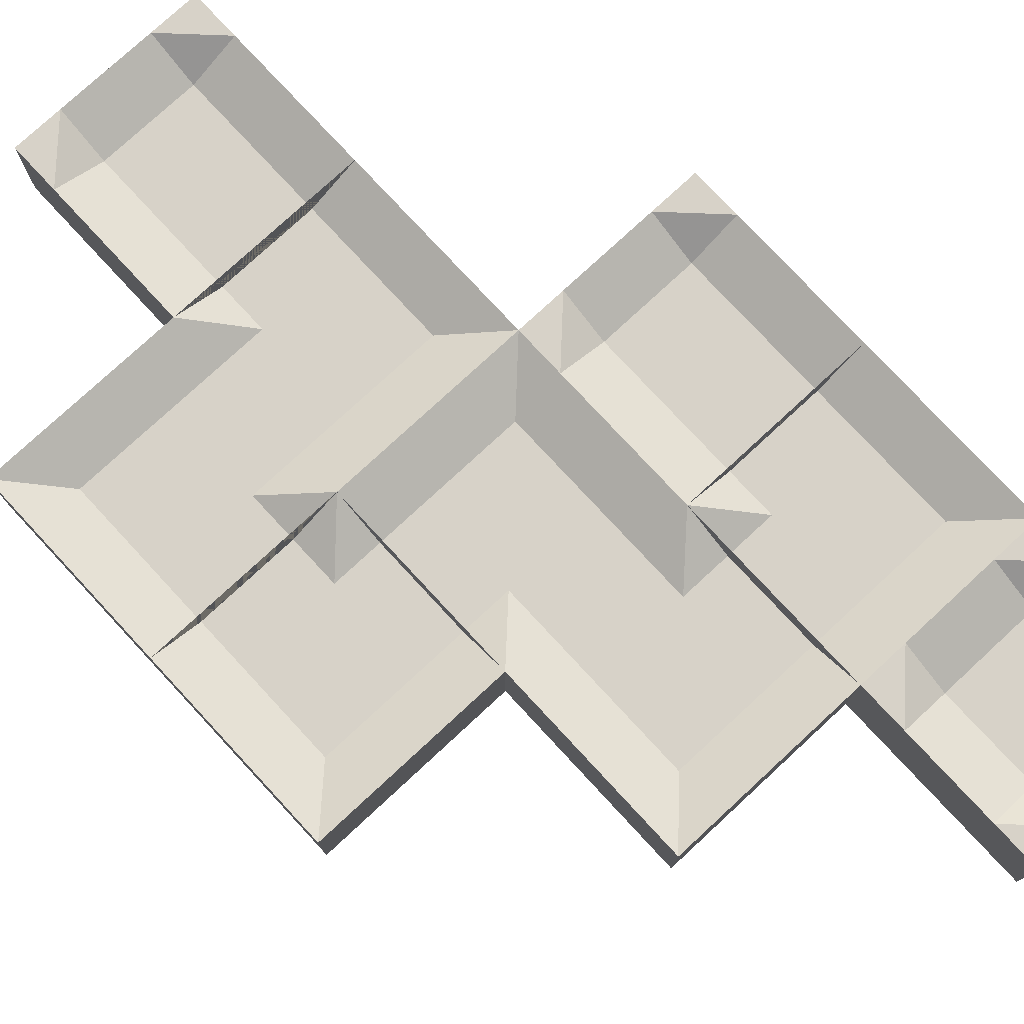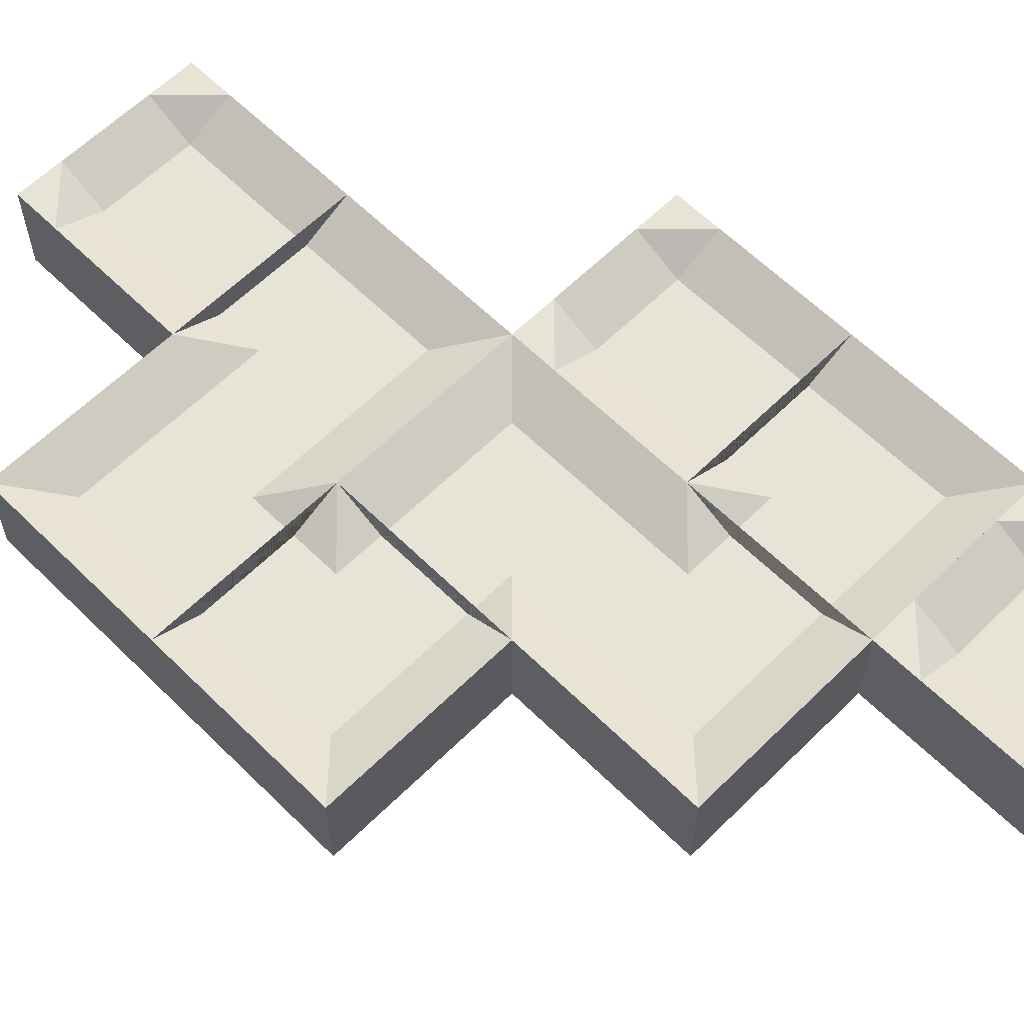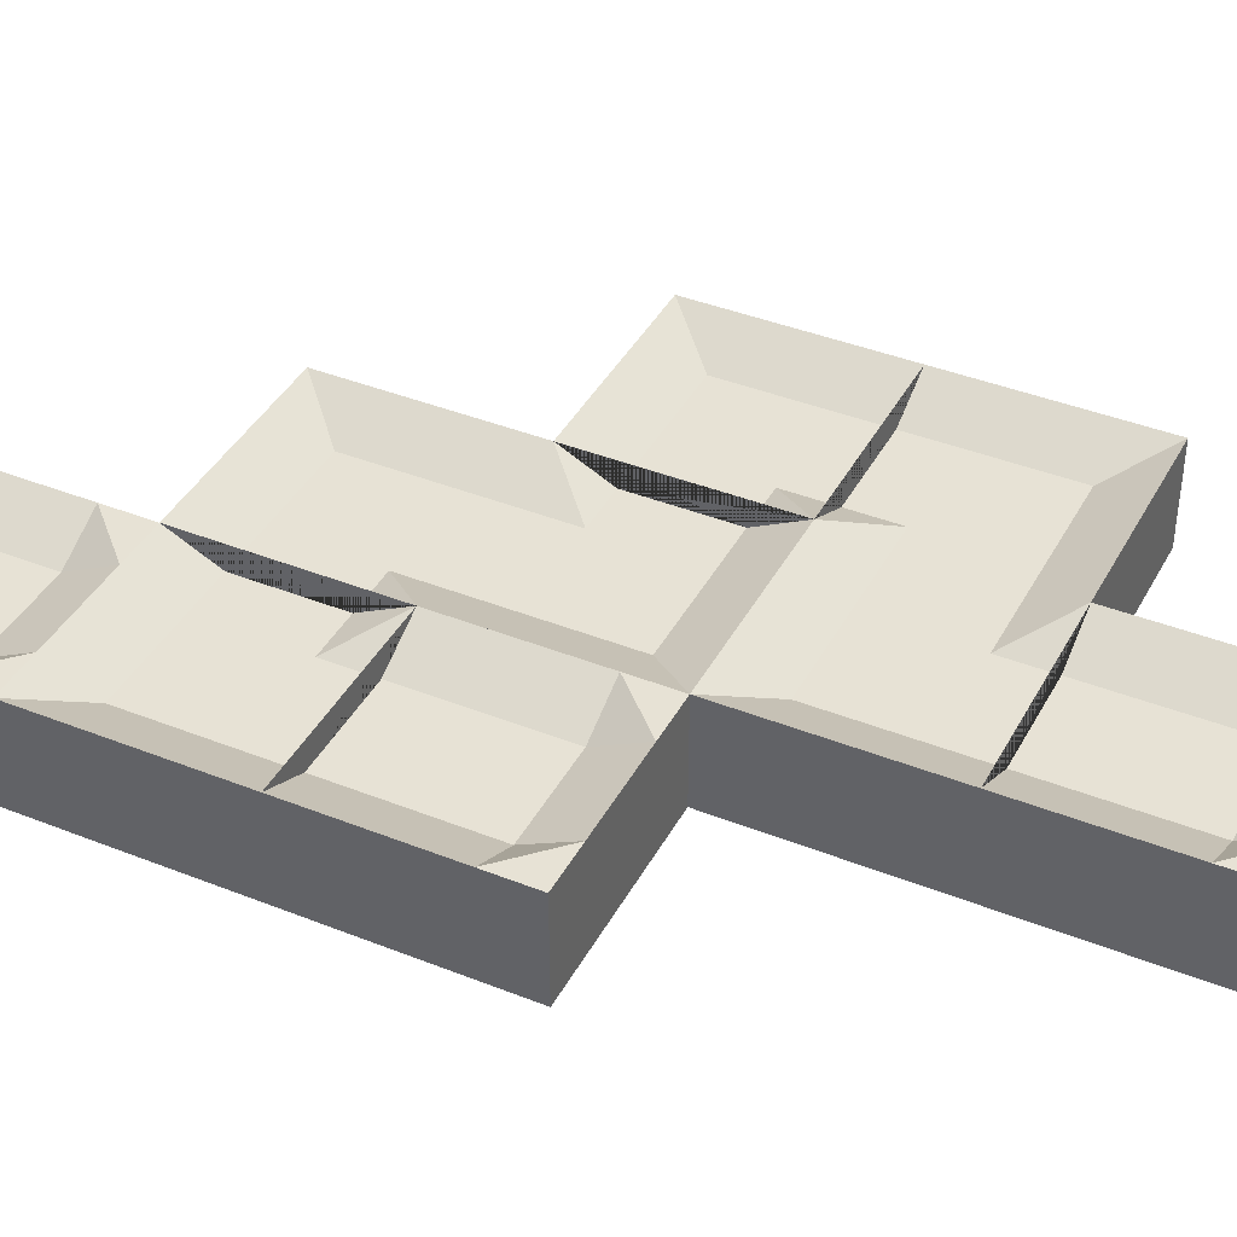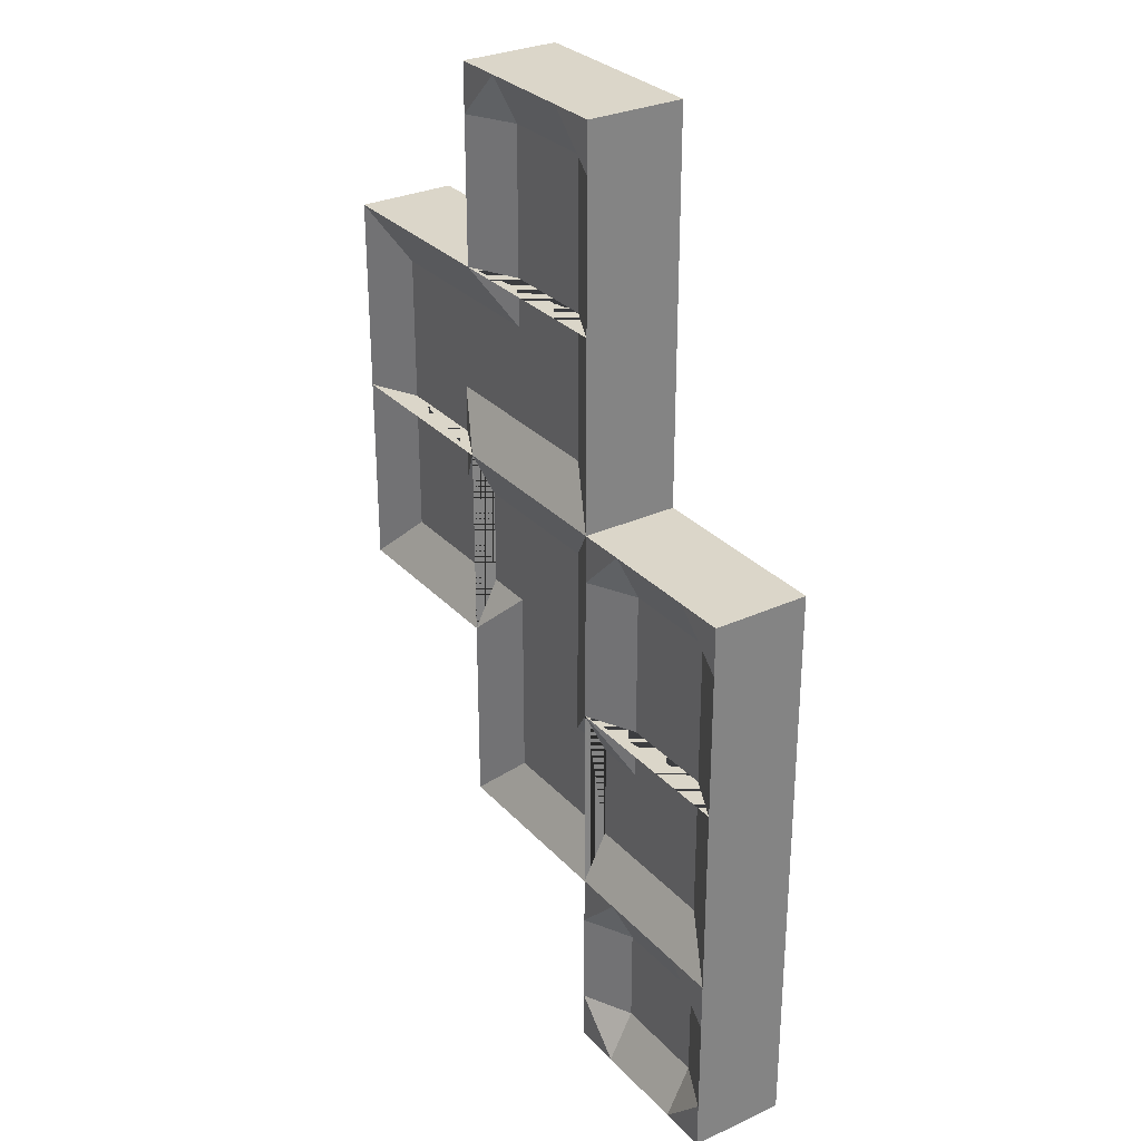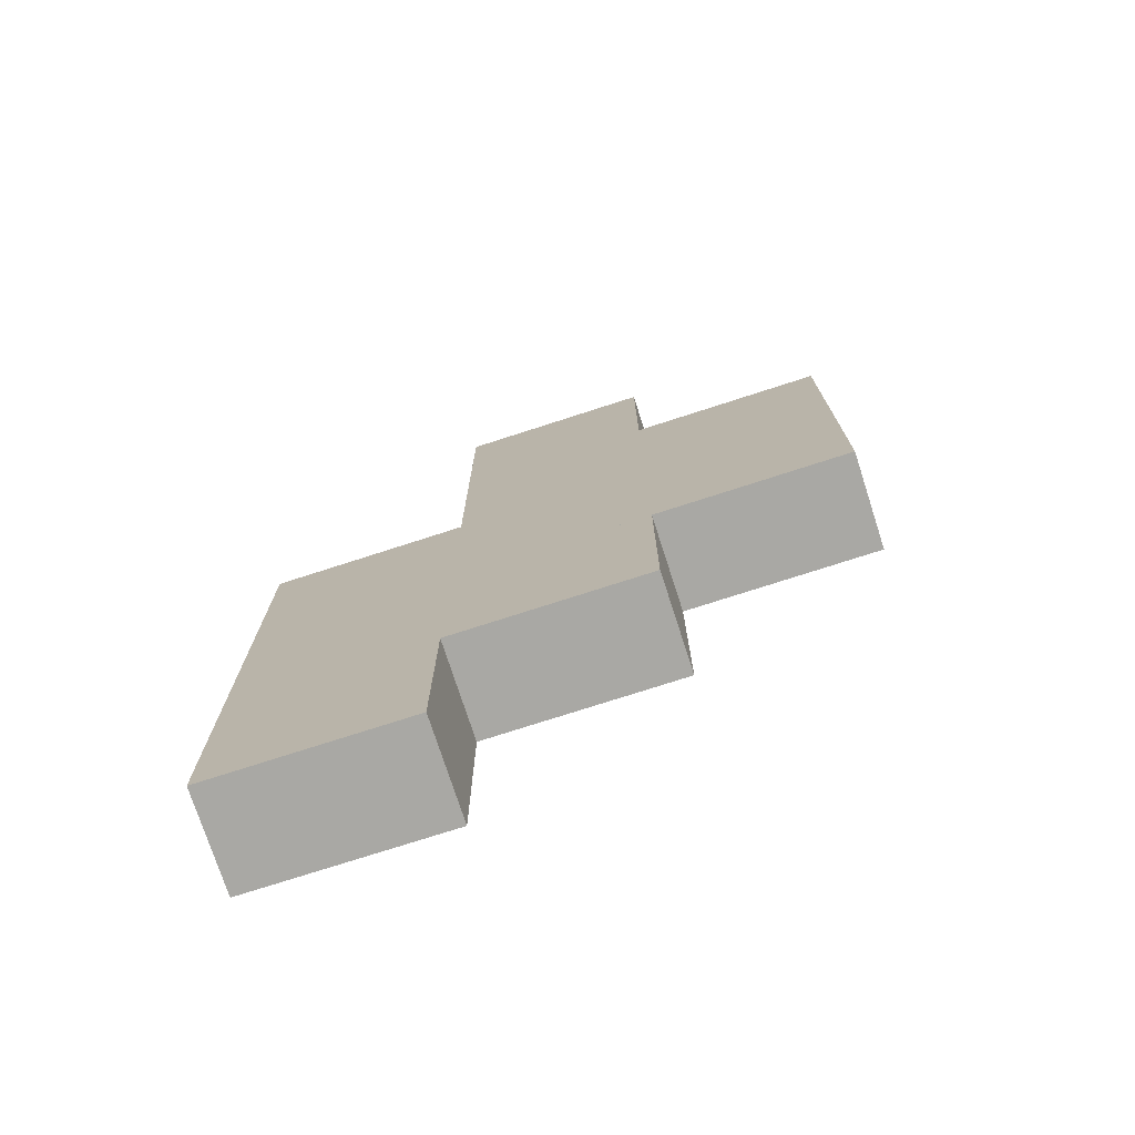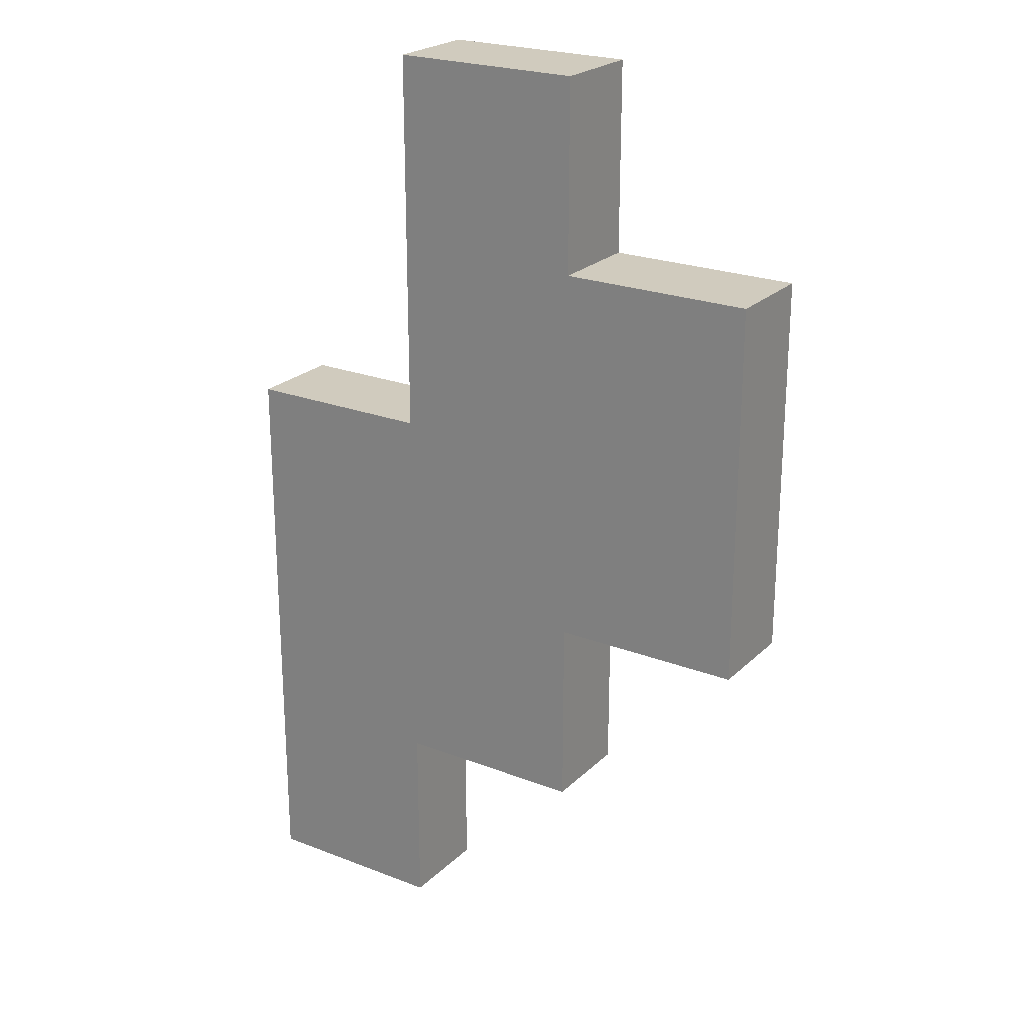
<metadata>
{"format":"obj","ext":"obj","renderer":"f3d","projection":"perspective","resolution":1024,"background":"white","views":[{"elev":77.4,"azim":137.2,"up":"+Y"},{"elev":61.5,"azim":135.0,"up":"+Y"},{"elev":40.4,"azim":-63.9,"up":"+Y"},{"elev":29.7,"azim":-123.9,"up":"+Z"},{"elev":-75.0,"azim":17.9,"up":"+Z"},{"elev":23.3,"azim":33.2,"up":"+Z"}]}
</metadata>
<code>
o ending.0.2_ending.565
v -0.5 0.25 -3.5
v 0.5 0.25 -3.5
v -1 -0.5 -5
v -1 0.5 -5
v -1 -0.5 -3
v -1 0.5 -3
v 1 -0.5 -5
v 1 0.5 -5
v 1 -0.5 -3
v 1 0.5 -3
v 0.5 0.25 -5
v -0.5 0.25 -5
v 0.5 0.5 -3
v -0.5 0.5 -3
v 1 0.5 -3.5
v -1 0.5 -3.5
f 5 9 10 13 14 6
f 3 5 6 16 4
f 16 6 14
f 9 7 8 15 10
f 15 13 10
f 5 3 7 9
f 10 9 7 8
f 6 4 3 5
f 3 4 12 11 8 7
f 2 11 12 1
f 13 15 2
f 16 14 1
f 1 14 13 2
f 11 2 15 8
f 1 12 4 16
o corner.0.3_corner.1402
v -0.5 0.25 -6.5
v 1 -0.5 -5
v 1 0.5 -5
v 1 -0.5 -7
v 1 0.5 -7
v -1 -0.5 -5
v -1 0.5 -5
v -1 -0.5 -7
v -1 0.5 -7
v -0.5 0.25 -5
v 0.5 0.25 -5
v 1 0.25 -6.5
v 1 0.25 -5.5
v 0.5 0 -5.5
v 0.5 0 -5.5
v 0.5 0.25 -5.5
f 20 24 25 21
f 24 22 23 25
f 20 18 22 24
f 19 27 26 23 22 18
f 20 21 28 29 19 18
f 17 26 27 32 29 28
f 26 17 25 23
f 21 25 17 28
f 19 29 32
f 19 32 27
l 30 27
l 30 27
l 30 29
l 31 30
l 30 32
o hole.0.4_Cube.284
v -0.5 0.25 -8.5
v -1 -0.5 -9
v -1 0.5 -9
v -0.5 0.5 -9
v -1 0.5 -8.5
v 0.5 0.25 -8.5
v 1 -0.5 -9
v 1 0.5 -9
v 0.5 0.5 -9
v 1 0.5 -8.5
v -0.5 0.25 -7.5
v -1 -0.5 -7
v -1 0.5 -7
v -0.5 0.5 -7
v -1 0.5 -7.5
v 0.5 0.25 -7.5
v 1 -0.5 -7
v 1 0.5 -7
v 0.5 0.5 -7
v 1 0.5 -7.5
f 37 36 35
f 42 40 41
f 47 45 46
f 52 51 50
f 35 36 41 40 39 34
f 40 42 52 50 49 39
f 34 44 45 47 37 35
f 45 44 49 50 51 46
f 44 34 39 49
f 37 33 36
f 42 41 38
f 37 47 43 33
f 47 46 43
f 38 33 43 48
f 42 38 48 52
f 52 48 51
f 36 33 38 41
f 46 51 48 43
o ending.1.0_ending.566
v 1.5 0.25 0.5
v 2.5 0.25 0.5
v 1 -0.5 -1
v 1 0.5 -1
v 1 -0.5 1
v 1 0.5 1
v 3 -0.5 -1
v 3 0.5 -1
v 3 -0.5 1
v 3 0.5 1
v 2.5 0.25 -1
v 1.5 0.25 -1
v 2.5 0.5 1
v 1.5 0.5 1
v 3 0.5 0.5
v 1 0.5 0.5
f 57 61 62 65 66 58
f 55 57 58 68 56
f 68 58 66
f 61 59 60 67 62
f 67 65 62
f 57 55 59 61
f 62 61 59 60
f 58 56 55 57
f 55 56 64 63 60 59
f 54 63 64 53
f 65 67 54
f 68 66 53
f 53 66 65 54
f 63 54 67 60
f 53 64 56 68
o corner.1.1_corner.1403
v 1.5 0.25 -2.5
v 3 -0.5 -1
v 3 0.5 -1
v 3 -0.5 -3
v 3 0.5 -3
v 1 -0.5 -1
v 1 0.5 -1
v 1 -0.5 -3
v 1 0.5 -3
v 1.5 0.25 -1
v 2.5 0.25 -1
v 3 0.25 -2.5
v 3 0.25 -1.5
v 2.5 0 -1.5
v 2.5 0 -1.5
v 2.5 0.25 -1.5
f 72 76 77 73
f 76 74 75 77
f 72 70 74 76
f 71 79 78 75 74 70
f 72 73 80 81 71 70
f 69 78 79 84 81 80
f 78 69 77 75
f 73 77 69 80
f 71 81 84
f 71 84 79
l 82 79
l 82 79
l 82 81
l 83 82
l 82 84
o corner.1.2_corner.1404
v 1.5 0.25 -3.5
v 3 -0.5 -5
v 3 0.5 -5
v 1 -0.5 -5
v 1 0.5 -5
v 3 -0.5 -3
v 3 0.5 -3
v 1 -0.5 -3
v 1 0.5 -3
v 3 0.25 -3.5
v 3 0.25 -4.5
v 1.5 0.25 -5
v 2.5 0.25 -5
v 2.5 0 -4.5
v 2.5 0 -4.5
v 2.5 0.25 -4.5
f 88 92 93 89
f 92 90 91 93
f 88 86 90 92
f 87 95 94 91 90 86
f 88 89 96 97 87 86
f 85 94 95 100 97 96
f 94 85 93 91
f 89 93 85 96
f 87 97 100
f 87 100 95
l 98 95
l 98 95
l 98 97
l 99 98
l 98 100
o corner.1.3_corner.1405
v 2.5 0.25 -6.5
v 1 -0.5 -5
v 1 0.5 -5
v 3 -0.5 -5
v 3 0.5 -5
v 1 -0.5 -7
v 1 0.5 -7
v 3 -0.5 -7
v 3 0.5 -7
v 1 0.25 -6.5
v 1 0.25 -5.5
v 2.5 0.25 -5
v 1.5 0.25 -5
v 1.5 0 -5.5
v 1.5 0 -5.5
v 1.5 0.25 -5.5
f 104 108 109 105
f 108 106 107 109
f 104 102 106 108
f 103 111 110 107 106 102
f 104 105 112 113 103 102
f 101 110 111 116 113 112
f 110 101 109 107
f 105 109 101 112
f 103 113 116
f 103 116 111
l 114 111
l 114 111
l 114 113
l 115 114
l 114 116
o corner.2.1_corner.1406
v 4.5 0.25 -1.5
v 3 -0.5 -3
v 3 0.5 -3
v 3 -0.5 -1
v 3 0.5 -1
v 5 -0.5 -3
v 5 0.5 -3
v 5 -0.5 -1
v 5 0.5 -1
v 4.5 0.25 -3
v 3.5 0.25 -3
v 3 0.25 -1.5
v 3 0.25 -2.5
v 3.5 0 -2.5
v 3.5 0 -2.5
v 3.5 0.25 -2.5
f 120 124 125 121
f 124 122 123 125
f 120 118 122 124
f 119 127 126 123 122 118
f 120 121 128 129 119 118
f 117 126 127 132 129 128
f 126 117 125 123
f 121 125 117 128
f 119 129 132
f 119 132 127
l 130 127
l 130 127
l 130 129
l 131 130
l 130 132
o corner.2.2_corner.1407
v 4.5 0.25 -4.5
v 3 -0.5 -3
v 3 0.5 -3
v 5 -0.5 -3
v 5 0.5 -3
v 3 -0.5 -5
v 3 0.5 -5
v 5 -0.5 -5
v 5 0.5 -5
v 3 0.25 -4.5
v 3 0.25 -3.5
v 4.5 0.25 -3
v 3.5 0.25 -3
v 3.5 0 -3.5
v 3.5 0 -3.5
v 3.5 0.25 -3.5
f 136 140 141 137
f 140 138 139 141
f 136 134 138 140
f 135 143 142 139 138 134
f 136 137 144 145 135 134
f 133 142 143 148 145 144
f 142 133 141 139
f 137 141 133 144
f 135 145 148
f 135 148 143
l 146 143
l 146 143
l 146 145
l 147 146
l 146 148

</code>
